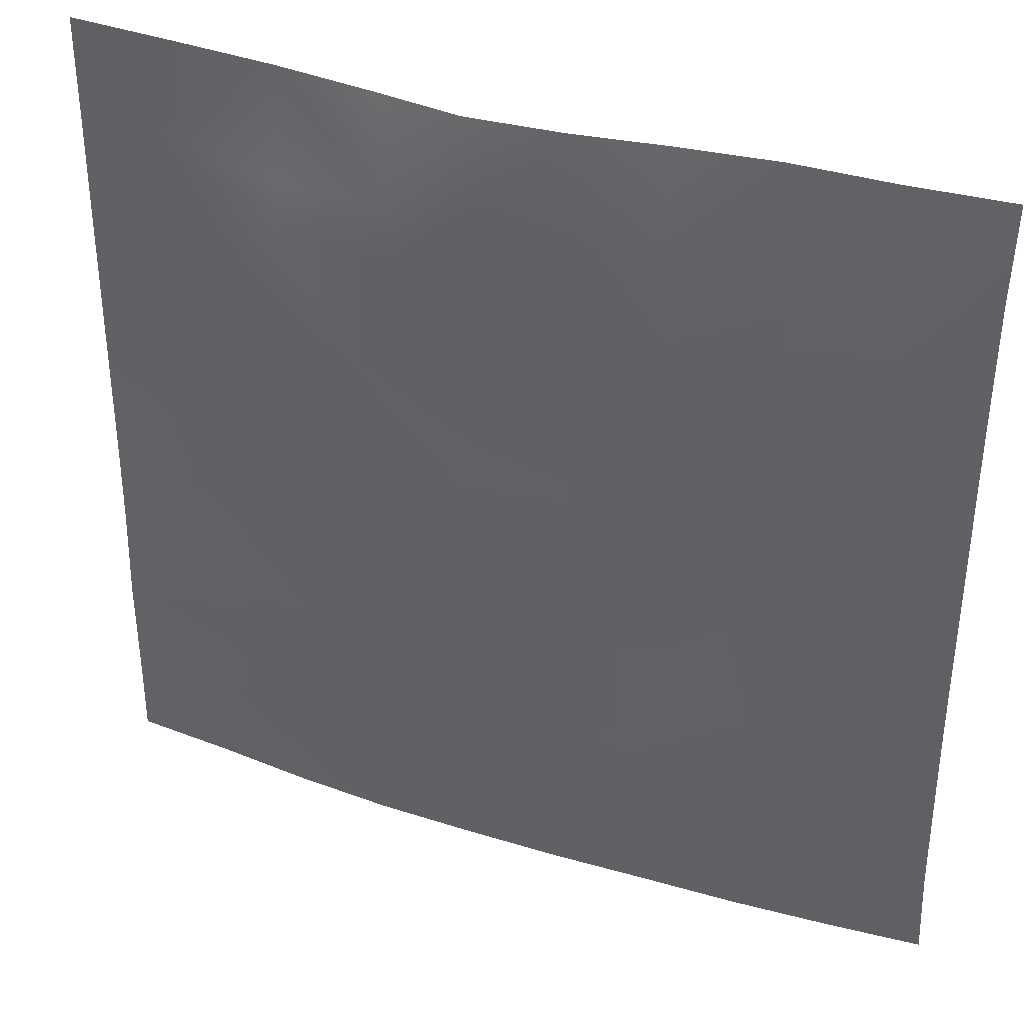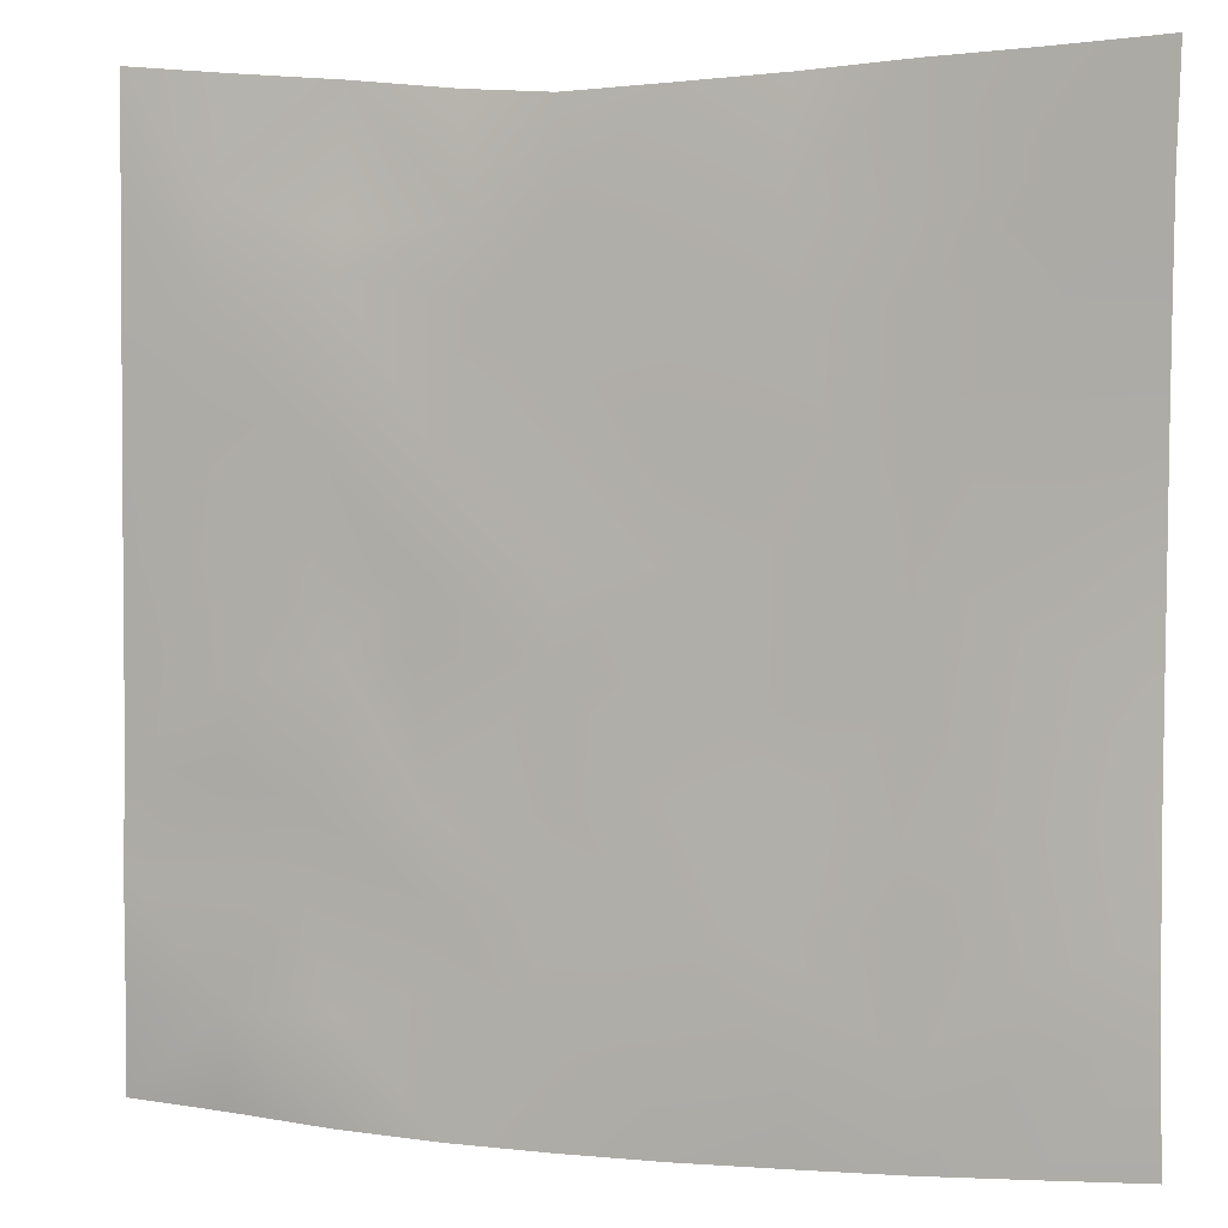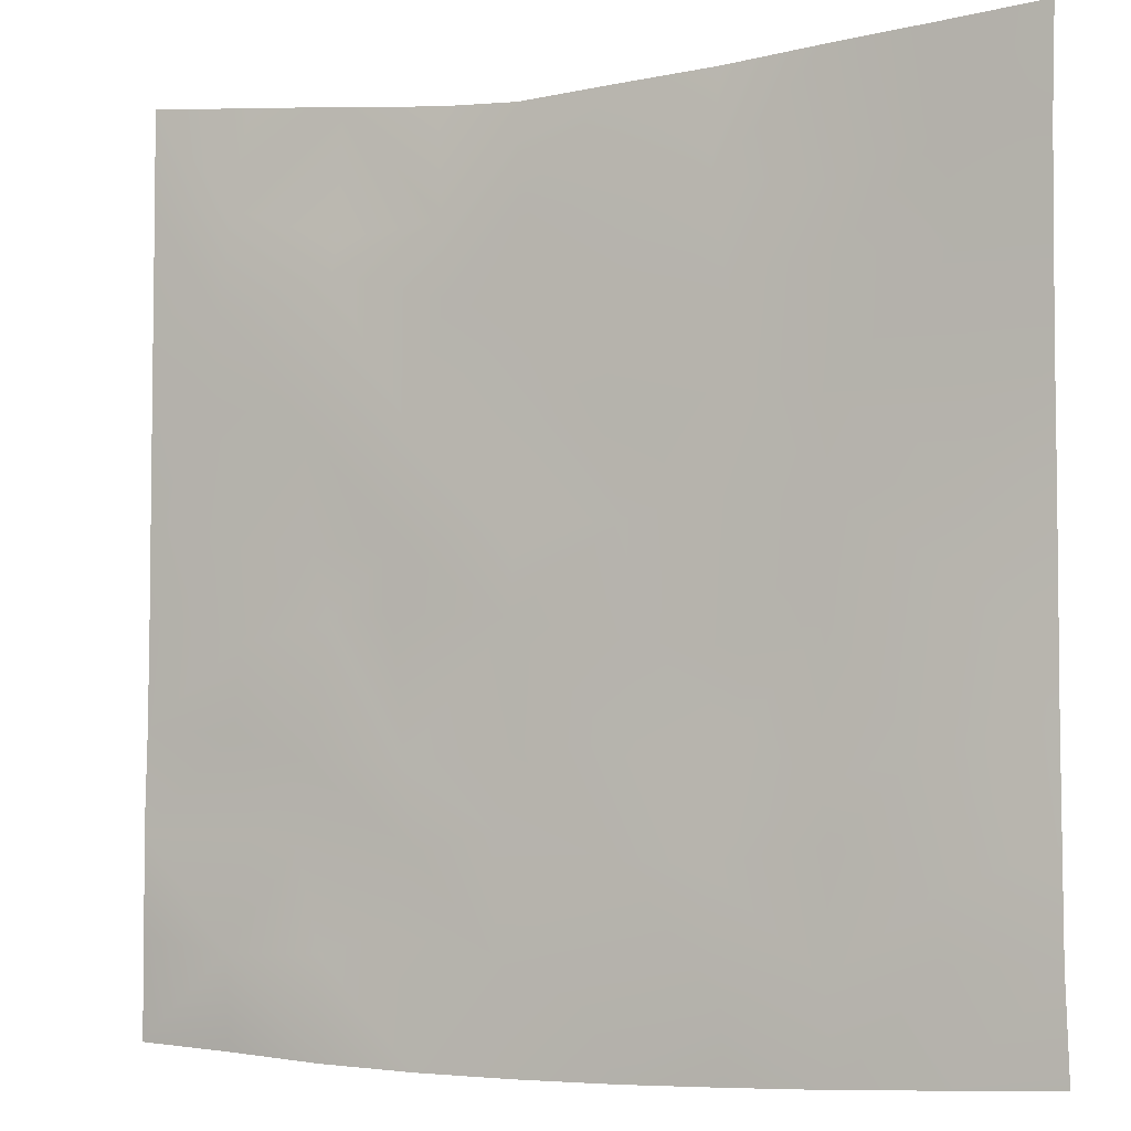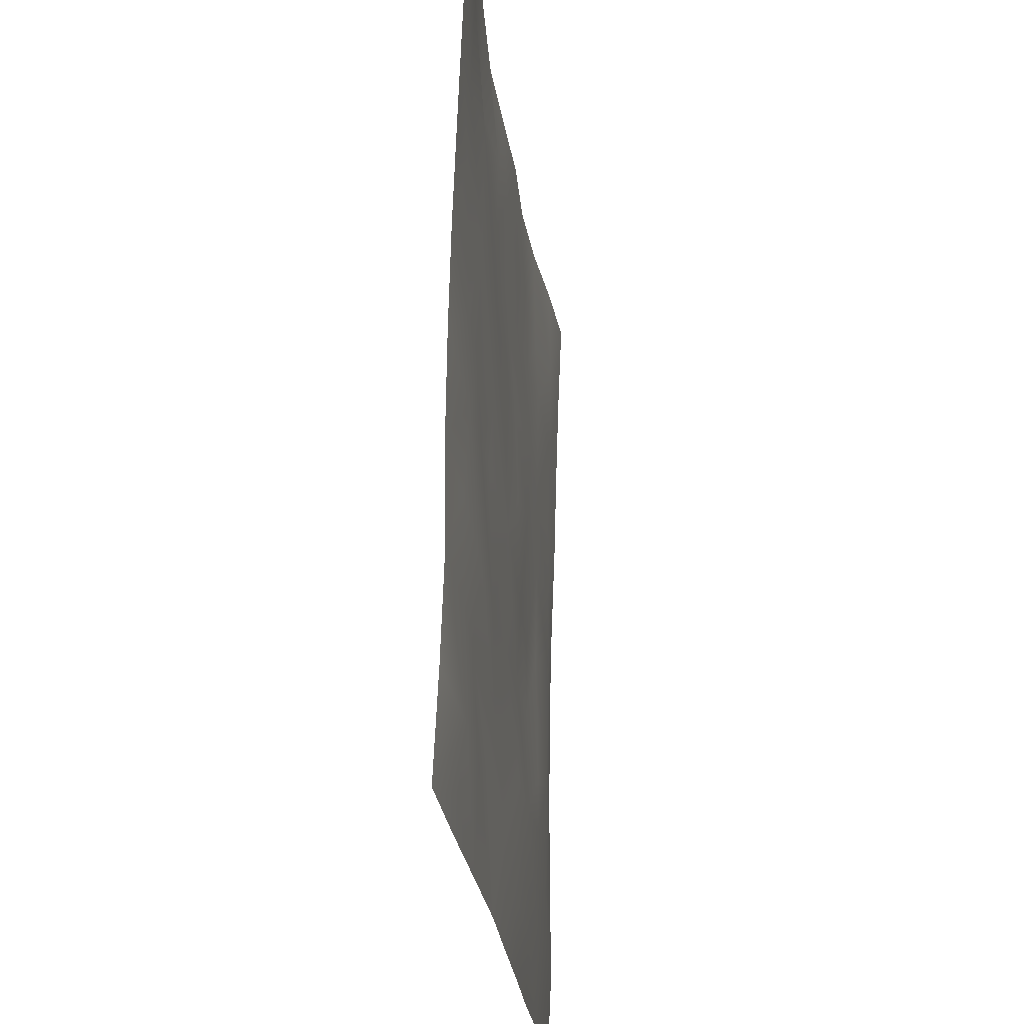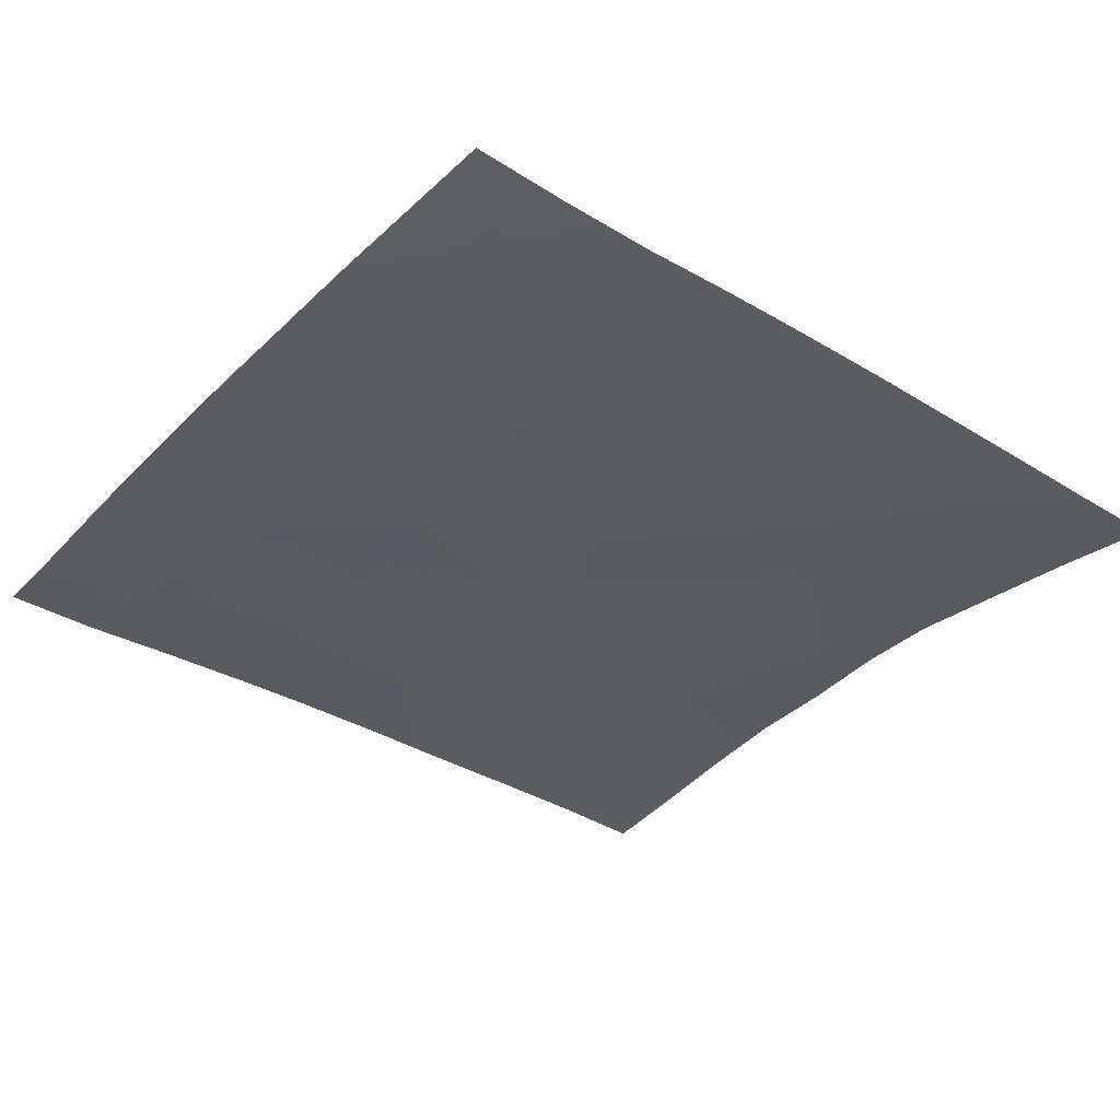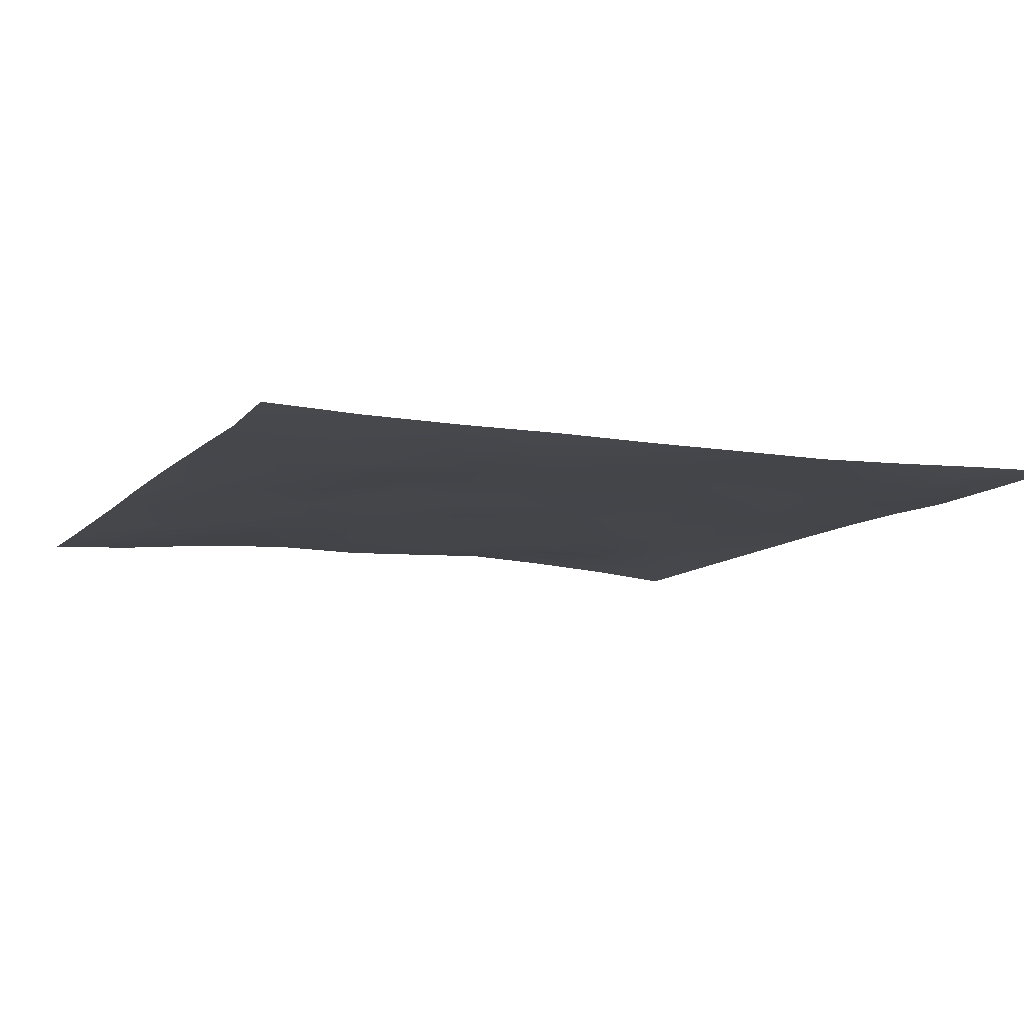
<metadata>
{"format":"obj","ext":"obj","renderer":"f3d","projection":"perspective","resolution":1024,"background":"white","views":[{"elev":37.3,"azim":-157.6,"up":"+Y"},{"elev":5.0,"azim":-162.0,"up":"+Y"},{"elev":-4.0,"azim":-153.6,"up":"+Y"},{"elev":-25.3,"azim":96.2,"up":"+Y"},{"elev":-34.0,"azim":52.6,"up":"+Z"},{"elev":-9.0,"azim":-24.0,"up":"+Z"}]}
</metadata>
<code>
o GNATVCloth
v -4.965 -5.012 0.2469
v 5.198 -5.014 0.2463
v -5.013 5.021 0.004229
v 4.987 5.021 0.004229
v -3.847 -5.059 0.1948
v -2.721 -5.109 0.1681
v -1.589 -5.143 0.1607
v -0.4536 -5.167 0.1369
v 0.6857 -5.173 0.1286
v 1.82 -5.161 0.1222
v 2.952 -5.129 0.1586
v 4.078 -5.066 0.2109
v 3.851 4.928 0.09592
v 2.724 4.844 0.1619
v 1.606 4.737 0.2049
v 0.658 4.679 0.167
v -0.4658 4.737 0.1422
v -1.585 4.805 0.1786
v -2.717 4.89 0.1479
v -3.856 4.947 0.05967
v -4.971 3.905 0.04784
v -4.955 2.787 0.08359
v -4.944 1.671 0.1138
v -4.935 0.5546 0.1583
v -4.926 -0.5609 0.1875
v -4.923 -1.676 0.1999
v -4.929 -2.789 0.2035
v -4.939 -3.901 0.1933
v 5.163 -3.904 0.1994
v 5.146 -2.788 0.1639
v 5.129 -1.675 0.1814
v 5.112 -0.5607 0.171
v 5.094 0.5546 0.1476
v 5.068 1.671 0.1132
v 5.04 2.787 0.07756
v 5.01 3.904 0.03951
v -3.761 -3.909 0.1533
v -3.722 -3.262 0.14
v -3.579 -1.973 0.1067
v -4.044 -0.307 0.1185
v -4.078 0.7108 0.1209
v -4.08 1.496 0.1148
v -4.032 2.789 0.08465
v -3.894 3.874 0.04898
v -2.626 -4.083 0.1333
v -2.702 -2.814 0.1251
v -2.584 -2.224 0.1091
v -2.67 -0.6779 0.1437
v -2.715 0.4535 0.1335
v -2.659 1.502 0.1206
v -2.799 2.848 0.1052
v -2.699 3.54 0.1314
v -1.557 -4.325 0.1171
v -1.397 -3.012 0.1057
v -1.797 -1.716 0.1633
v -1.788 -0.9174 0.1595
v -1.448 0.5736 0.1137
v -1.92 1.638 0.1176
v -1.653 2.682 0.1275
v -1.495 3.68 0.1298
v -0.1222 -4.426 0.1109
v -0.4797 -2.984 0.1066
v -0.4468 -1.844 0.1334
v -0.7493 -0.8618 0.1185
v -0.5222 0.3539 0.1215
v -0.2942 1.387 0.129
v -0.4918 2.59 0.1258
v -0.6785 3.455 0.1319
v 0.8556 -4.007 0.1191
v 0.9248 -2.714 0.1326
v 0.6309 -1.924 0.134
v 0.7057 -0.5897 0.09739
v 0.673 0.3172 0.1286
v 0.3784 1.431 0.1378
v 0.5999 2.406 0.1327
v 0.6258 3.634 0.1194
v 2.08 -3.758 0.143
v 1.795 -2.95 0.1205
v 1.938 -2.023 0.1208
v 2.086 -0.4914 0.1438
v 2.065 0.1897 0.1105
v 1.903 1.452 0.08872
v 1.467 2.719 0.1481
v 1.506 3.52 0.1171
v 2.931 -4.012 0.127
v 3.232 -2.92 0.1603
v 3.077 -2.046 0.09454
v 2.83 -0.5885 0.1401
v 3.067 0.2118 0.1459
v 3.151 1.514 0.1011
v 2.828 3.071 0.1154
v 2.776 3.426 0.1606
v 4.065 -4.027 0.1036
v 3.797 -2.779 0.1629
v 4.001 -1.732 0.1539
v 3.93 -0.7786 0.1135
v 3.981 0.2351 0.1252
v 4.252 1.763 0.1137
v 4.192 2.728 0.09626
v 4.056 3.851 0.07358
f 100 4 13
f 44 3 21
f 44 19 20
f 60 19 52
f 60 17 18
f 76 17 68
f 84 16 76
f 84 14 15
f 100 14 92
f 11 93 85
f 93 86 85
f 94 87 86
f 87 96 88
f 96 89 88
f 97 90 89
f 90 99 91
f 91 100 92
f 10 85 77
f 77 86 78
f 78 87 79
f 79 88 80
f 88 81 80
f 81 90 82
f 82 91 83
f 91 84 83
f 10 69 9
f 69 78 70
f 70 79 71
f 79 72 71
f 72 81 73
f 73 82 74
f 82 75 74
f 83 76 75
f 9 61 8
f 69 62 61
f 62 71 63
f 63 72 64
f 72 65 64
f 65 74 66
f 66 75 67
f 67 76 68
f 8 53 7
f 53 62 54
f 54 63 55
f 55 64 56
f 64 57 56
f 57 66 58
f 58 67 59
f 59 68 60
f 6 53 45
f 45 54 46
f 54 47 46
f 55 48 47
f 56 49 48
f 49 58 50
f 58 51 50
f 59 52 51
f 6 37 5
f 45 38 37
f 46 39 38
f 39 48 40
f 40 49 41
f 41 50 42
f 50 43 42
f 51 44 43
f 5 28 1
f 28 38 27
f 27 39 26
f 26 40 25
f 40 24 25
f 41 23 24
f 23 43 22
f 43 21 22
f 2 93 12
f 93 30 94
f 30 95 94
f 31 96 95
f 32 97 96
f 33 98 97
f 98 35 99
f 99 36 100
f 100 36 4
f 44 20 3
f 44 52 19
f 60 18 19
f 60 68 17
f 76 16 17
f 84 15 16
f 84 92 14
f 100 13 14
f 11 12 93
f 93 94 86
f 94 95 87
f 87 95 96
f 96 97 89
f 97 98 90
f 90 98 99
f 91 99 100
f 10 11 85
f 77 85 86
f 78 86 87
f 79 87 88
f 88 89 81
f 81 89 90
f 82 90 91
f 91 92 84
f 10 77 69
f 69 77 78
f 70 78 79
f 79 80 72
f 72 80 81
f 73 81 82
f 82 83 75
f 83 84 76
f 9 69 61
f 69 70 62
f 62 70 71
f 63 71 72
f 72 73 65
f 65 73 74
f 66 74 75
f 67 75 76
f 8 61 53
f 53 61 62
f 54 62 63
f 55 63 64
f 64 65 57
f 57 65 66
f 58 66 67
f 59 67 68
f 6 7 53
f 45 53 54
f 54 55 47
f 55 56 48
f 56 57 49
f 49 57 58
f 58 59 51
f 59 60 52
f 6 45 37
f 45 46 38
f 46 47 39
f 39 47 48
f 40 48 49
f 41 49 50
f 50 51 43
f 51 52 44
f 5 37 28
f 28 37 38
f 27 38 39
f 26 39 40
f 40 41 24
f 41 42 23
f 23 42 43
f 43 44 21
f 2 29 93
f 93 29 30
f 30 31 95
f 31 32 96
f 32 33 97
f 33 34 98
f 98 34 35
f 99 35 36

</code>
